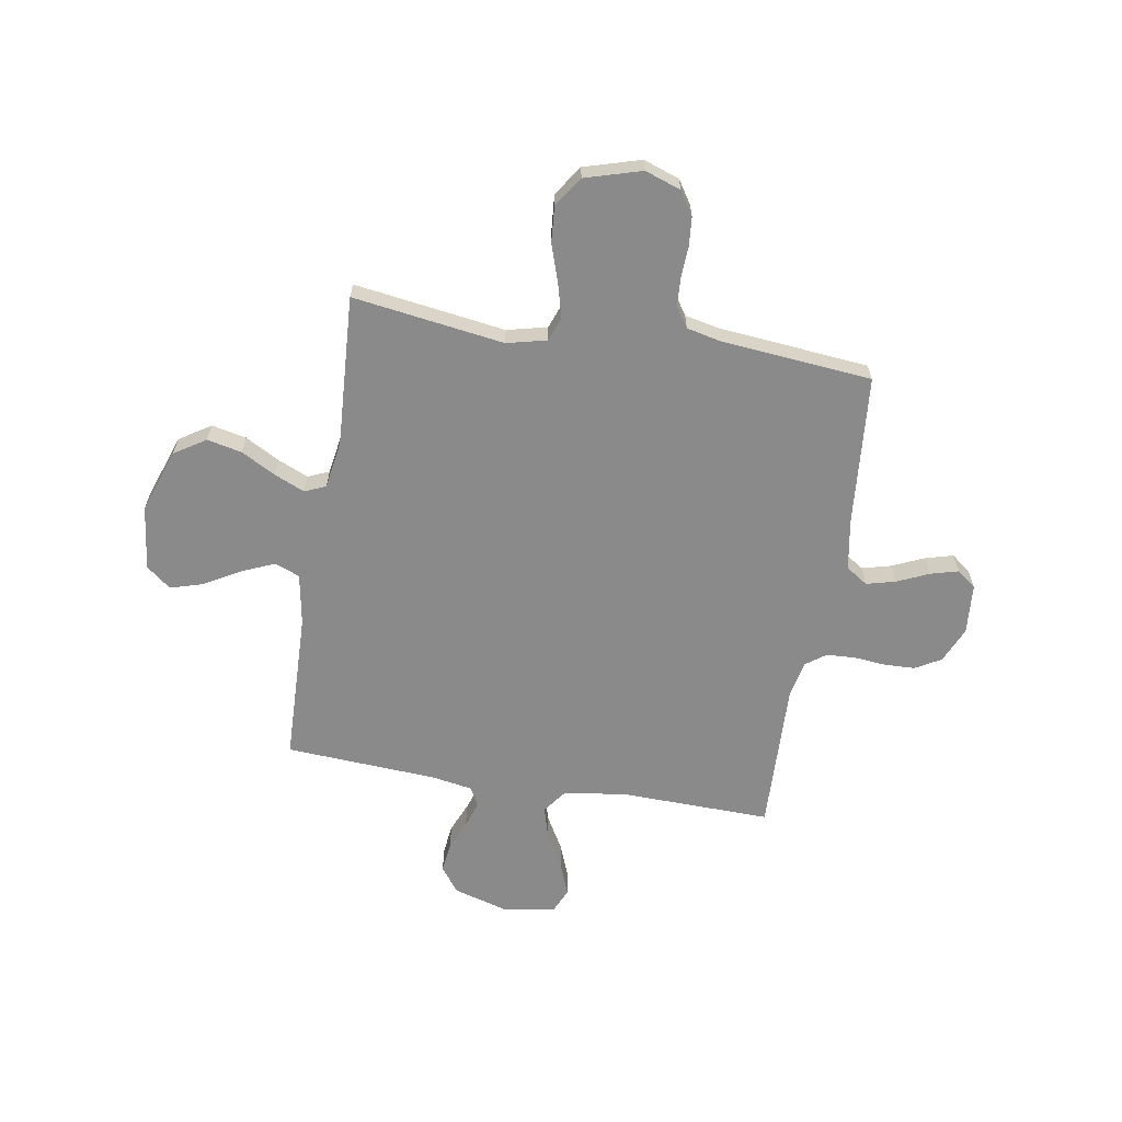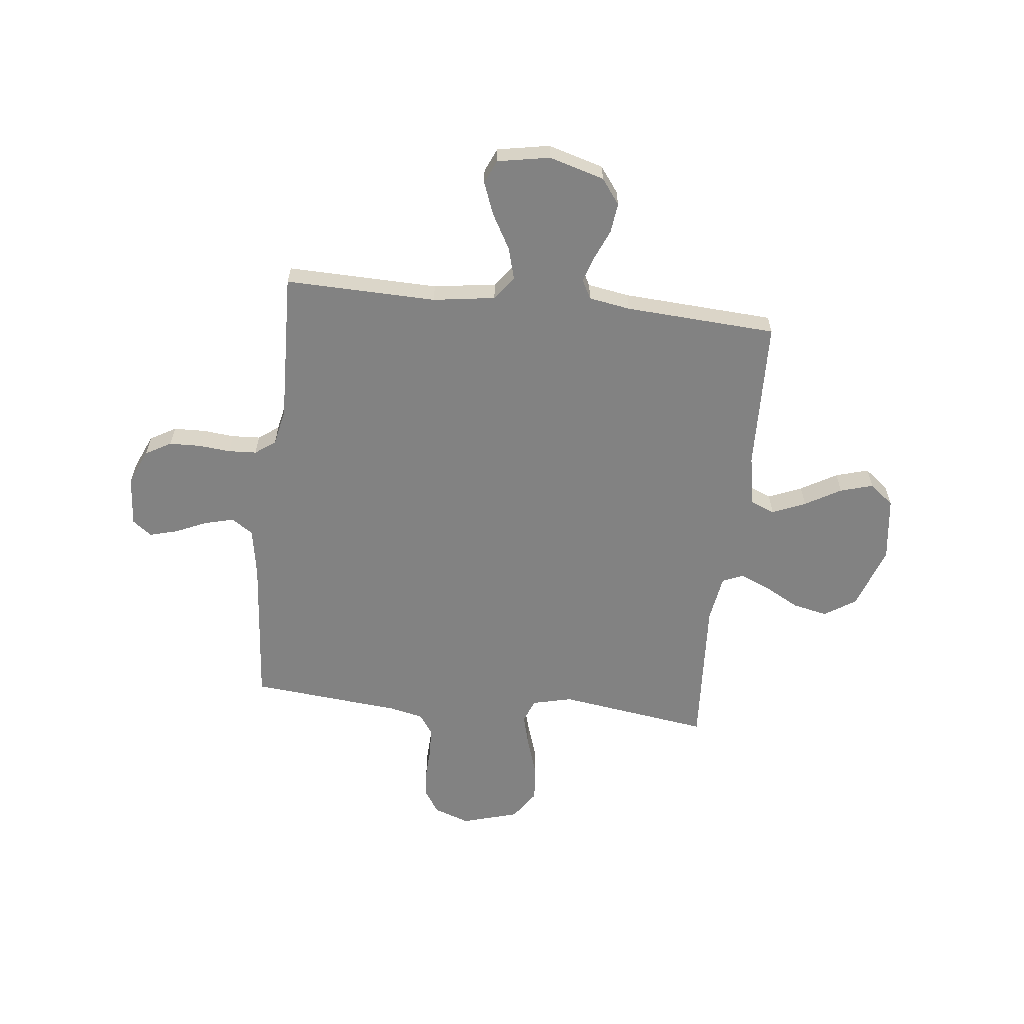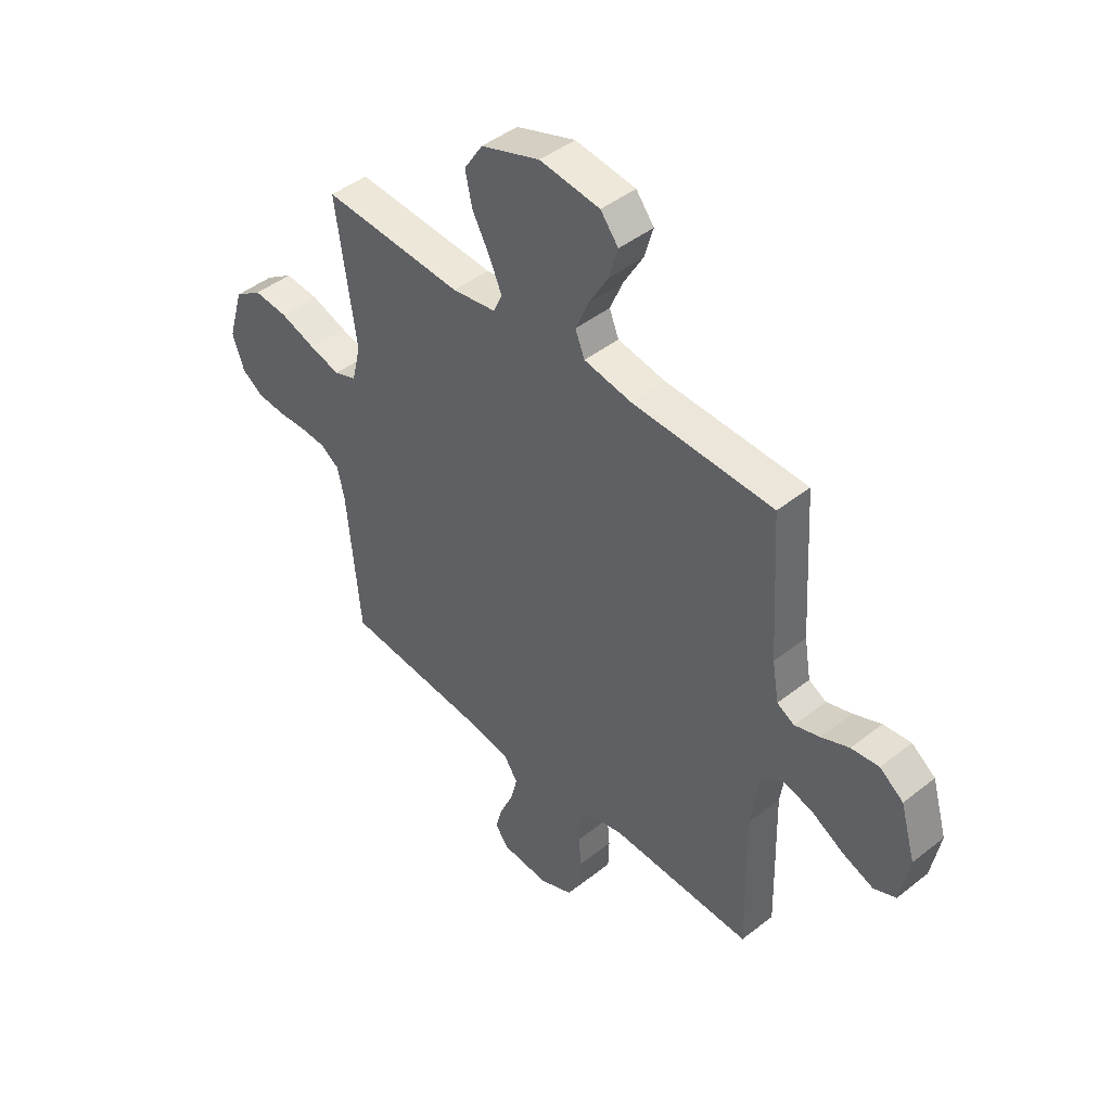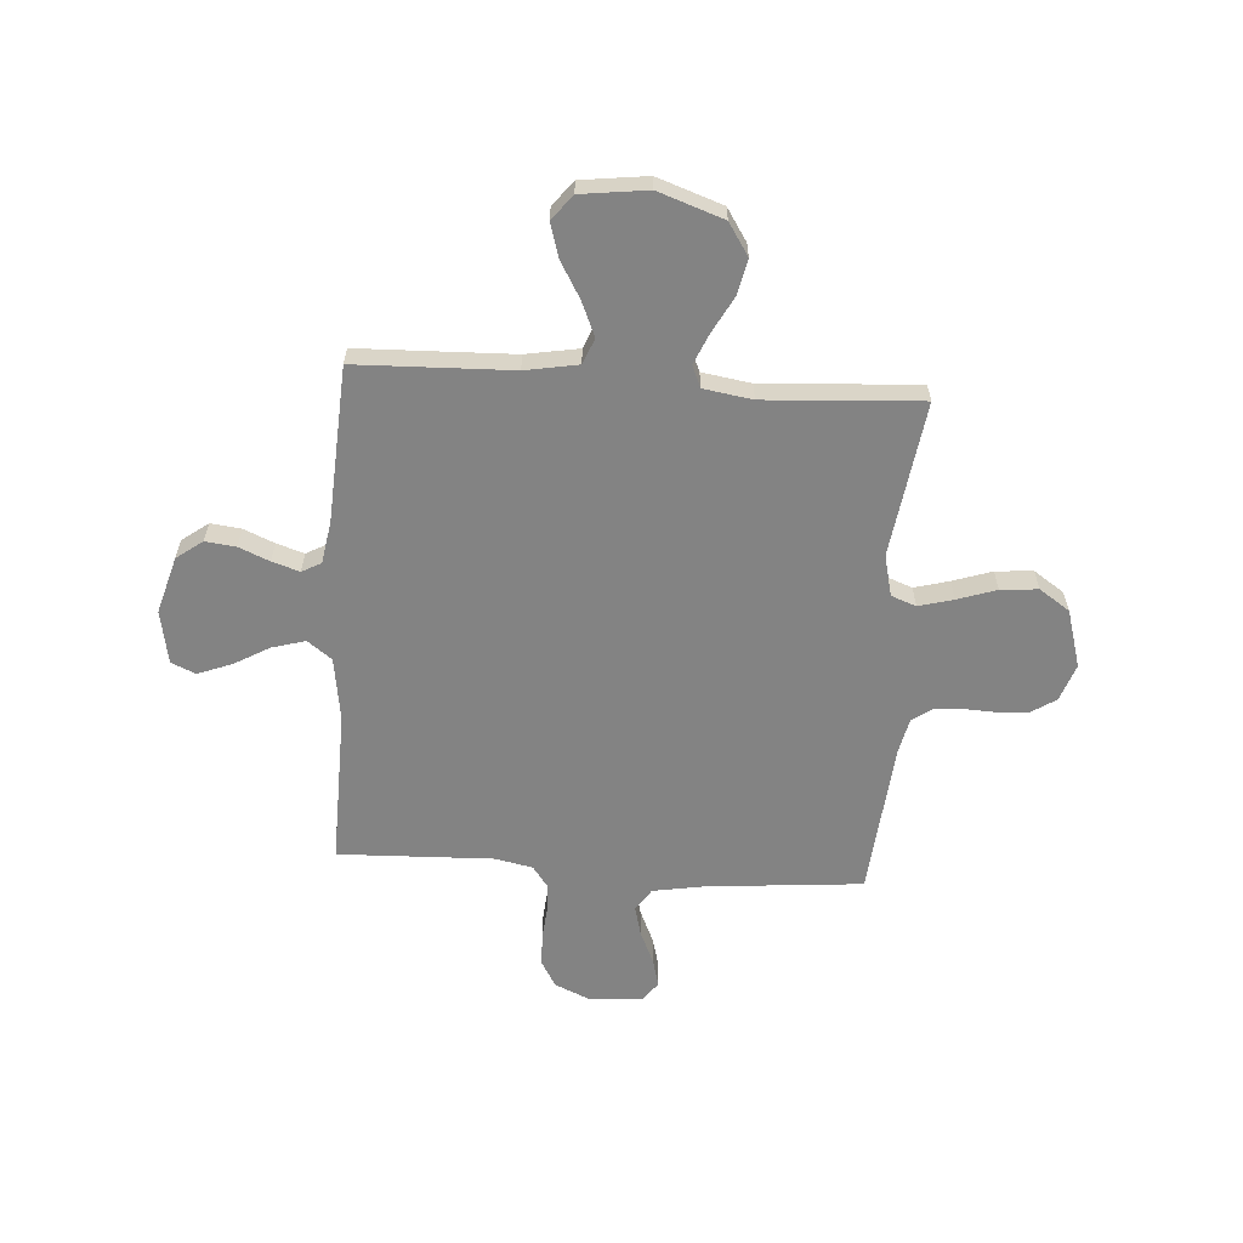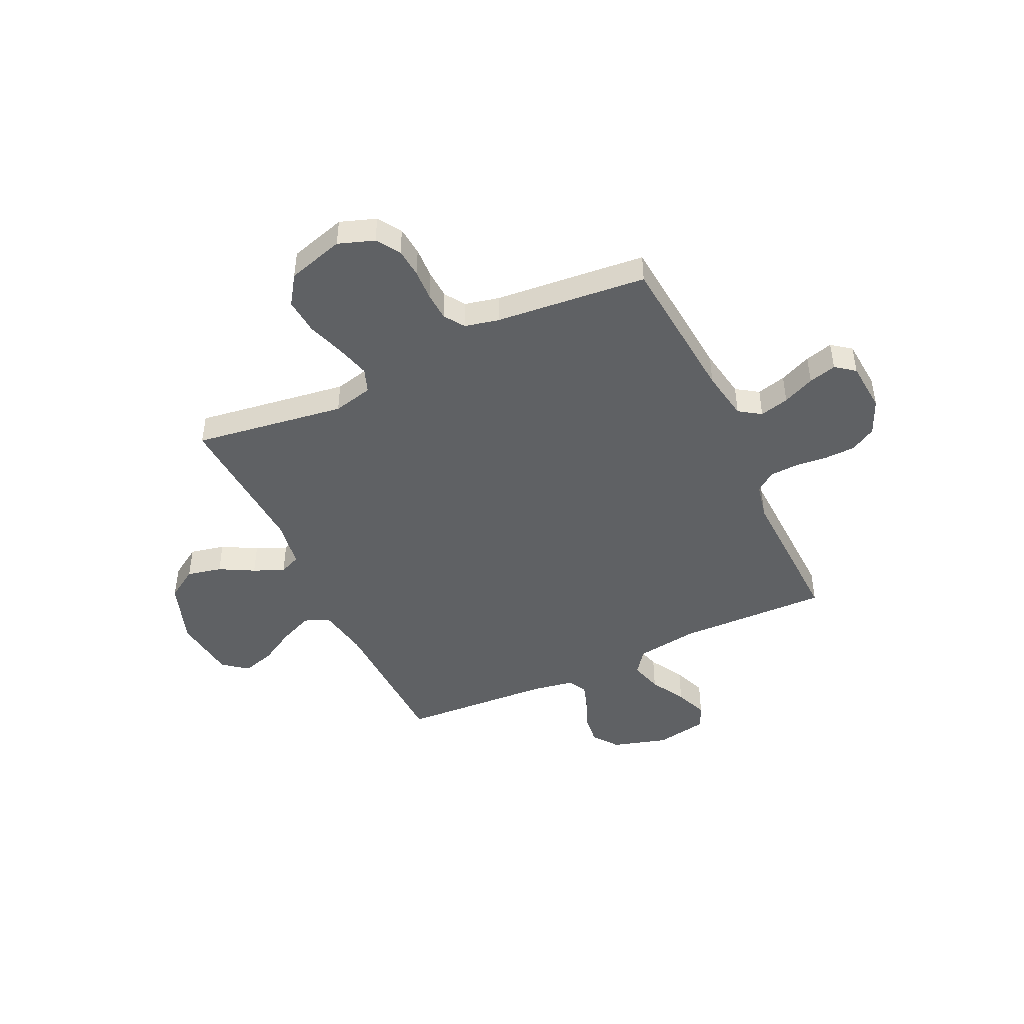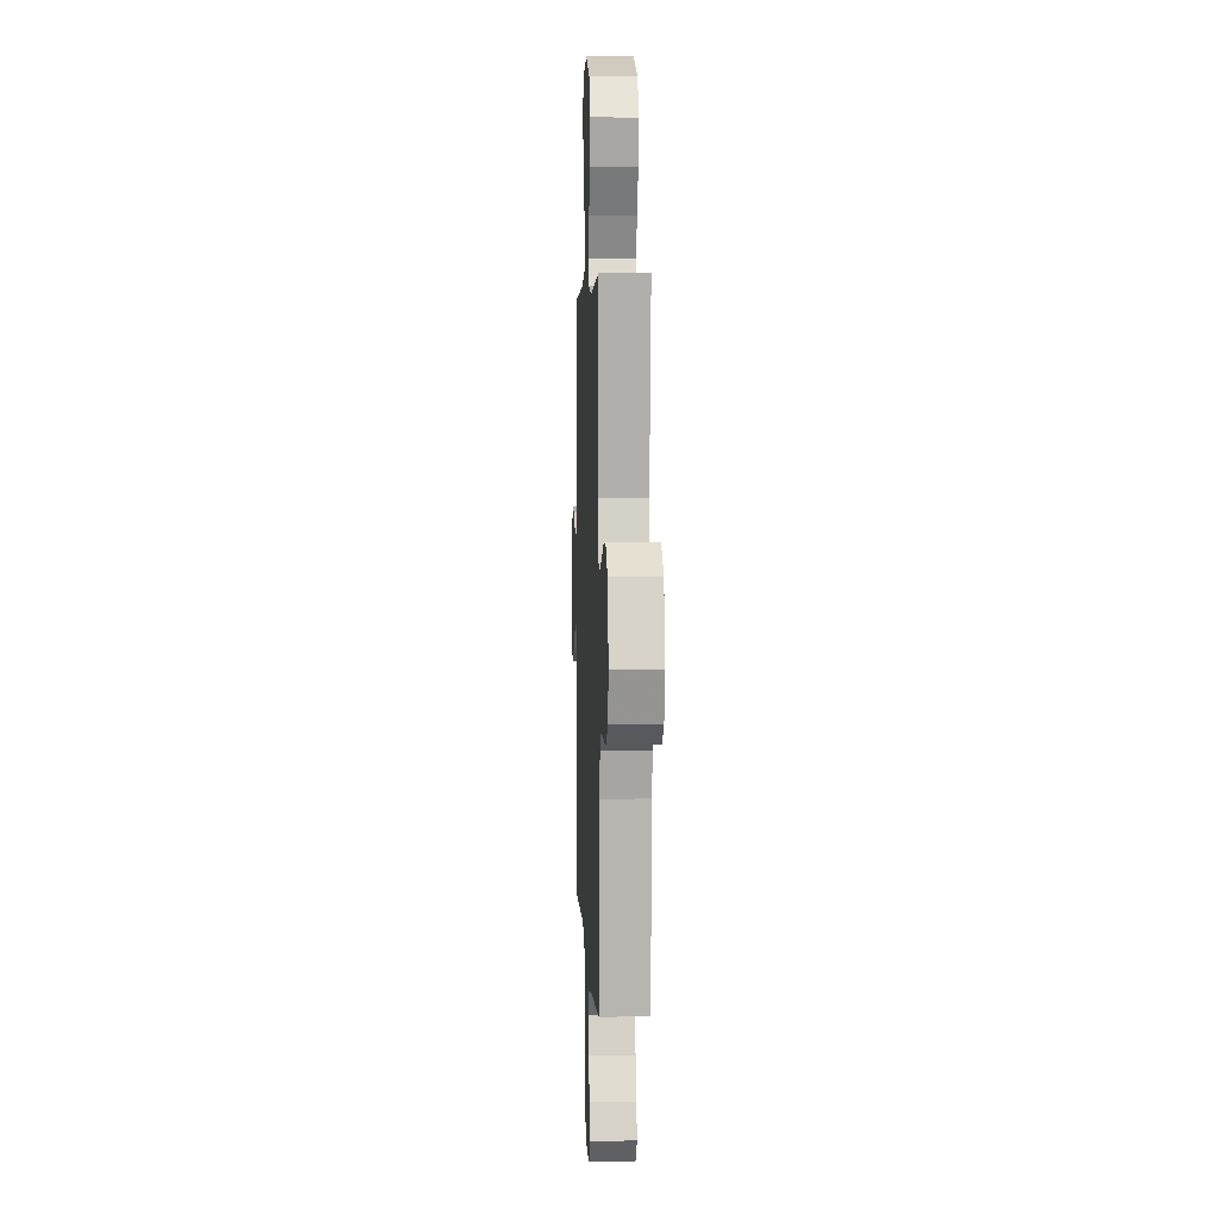
<metadata>
{"format":"obj","ext":"obj","renderer":"f3d","projection":"perspective","resolution":1024,"background":"white","views":[{"elev":-63.5,"azim":80.5,"up":"+Y"},{"elev":-60.7,"azim":-96.4,"up":"+Y"},{"elev":44.8,"azim":-132.5,"up":"+Z"},{"elev":-61.0,"azim":-3.9,"up":"+Y"},{"elev":-45.6,"azim":115.2,"up":"+Y"},{"elev":3.9,"azim":87.7,"up":"+Z"}]}
</metadata>
<code>
v -0.5 0.07 0.5
v -0.2 0.07 0.509
v -0.098 0.07 0.527
v -0.078 0.07 0.576
v -0.106 0.07 0.642
v -0.147 0.07 0.713
v -0.166 0.07 0.778
v -0.128 0.07 0.826
v 0 0.07 0.842
v 0.126 0.07 0.798
v 0.166 0.07 0.736
v 0.151 0.07 0.667
v 0.114 0.07 0.599
v 0.088 0.07 0.539
v 0.106 0.07 0.497
v 0.2 0.07 0.482
v 0.5 0.07 0.5
v 0.457 0.07 0.2
v 0.476 0.07 0.121
v 0.524 0.07 0.103
v 0.591 0.07 0.121
v 0.666 0.07 0.146
v 0.738 0.07 0.152
v 0.797 0.07 0.112
v 0.83 0.07 0
v 0.805 0.07 -0.071
v 0.759 0.07 -0.101
v 0.701 0.07 -0.106
v 0.639 0.07 -0.103
v 0.583 0.07 -0.106
v 0.543 0.07 -0.133
v 0.528 0.07 -0.2
v 0.5 0.07 -0.5
v 0.2 0.07 -0.526
v 0.1 0.07 -0.543
v 0.071 0.07 -0.586
v 0.086 0.07 -0.644
v 0.114 0.07 -0.707
v 0.129 0.07 -0.762
v 0.1 0.07 -0.8
v 0 0.07 -0.808
v -0.071 0.07 -0.777
v -0.1 0.07 -0.726
v -0.102 0.07 -0.664
v -0.096 0.07 -0.601
v -0.099 0.07 -0.545
v -0.128 0.07 -0.505
v -0.2 0.07 -0.49
v -0.5 0.07 -0.5
v -0.493 0.07 -0.2
v -0.511 0.07 -0.077
v -0.558 0.07 -0.042
v -0.622 0.07 -0.06
v -0.691 0.07 -0.099
v -0.756 0.07 -0.124
v -0.803 0.07 -0.103
v -0.822 0.07 0
v -0.79 0.07 0.11
v -0.74 0.07 0.147
v -0.681 0.07 0.14
v -0.622 0.07 0.115
v -0.569 0.07 0.098
v -0.532 0.07 0.118
v -0.518 0.07 0.2
v -0.5 0 0.5
v -0.2 0 0.509
v -0.098 0 0.527
v -0.078 0 0.576
v -0.106 0 0.642
v -0.147 0 0.713
v -0.166 0 0.778
v -0.128 0 0.826
v 0 0 0.842
v 0.126 0 0.798
v 0.166 0 0.736
v 0.151 0 0.667
v 0.114 0 0.599
v 0.088 0 0.539
v 0.106 0 0.497
v 0.2 0 0.482
v 0.5 0 0.5
v 0.457 0 0.2
v 0.476 0 0.121
v 0.524 0 0.103
v 0.591 0 0.121
v 0.666 0 0.146
v 0.738 0 0.152
v 0.797 0 0.112
v 0.83 0 0
v 0.805 0 -0.071
v 0.759 0 -0.101
v 0.701 0 -0.106
v 0.639 0 -0.103
v 0.583 0 -0.106
v 0.543 0 -0.133
v 0.528 0 -0.2
v 0.5 0 -0.5
v 0.2 0 -0.526
v 0.1 0 -0.543
v 0.071 0 -0.586
v 0.086 0 -0.644
v 0.114 0 -0.707
v 0.129 0 -0.762
v 0.1 0 -0.8
v 0 0 -0.808
v -0.071 0 -0.777
v -0.1 0 -0.726
v -0.102 0 -0.664
v -0.096 0 -0.601
v -0.099 0 -0.545
v -0.128 0 -0.505
v -0.2 0 -0.49
v -0.5 0 -0.5
v -0.493 0 -0.2
v -0.511 0 -0.077
v -0.558 0 -0.042
v -0.622 0 -0.06
v -0.691 0 -0.099
v -0.756 0 -0.124
v -0.803 0 -0.103
v -0.822 0 0
v -0.79 0 0.11
v -0.74 0 0.147
v -0.681 0 0.14
v -0.622 0 0.115
v -0.569 0 0.098
v -0.532 0 0.118
v -0.518 0 0.2
f 58 59 60 61
f 58 61 62
f 57 58 62
f 56 57 62
f 53 54 55 56
f 52 53 56 62
f 51 52 62 63
f 48 49 50
f 47 48 50 51
f 42 43 44 45
f 42 45 46
f 41 42 46
f 40 41 46
f 37 38 39 40
f 36 37 40 46
f 35 36 46 47
f 32 33 34
f 31 32 34 35
f 26 27 28 29
f 26 29 30
f 25 26 30
f 24 25 30
f 21 22 23 24
f 20 21 24 30
f 19 20 30 31
f 16 17 18
f 15 16 18 19
f 10 11 12 13
f 10 13 14
f 9 10 14
f 8 9 14
f 5 6 7 8
f 4 5 8 14
f 3 4 14 15
f 64 1 2
f 47 51 63 64
f 31 35 47 64
f 15 19 31 64
f 2 3 15 64
f 125 124 123 122
f 126 125 122
f 126 122 121
f 126 121 120
f 120 119 118 117
f 126 120 117 116
f 127 126 116 115
f 114 113 112
f 115 114 112 111
f 109 108 107 106
f 110 109 106
f 110 106 105
f 110 105 104
f 104 103 102 101
f 110 104 101 100
f 111 110 100 99
f 98 97 96
f 99 98 96 95
f 93 92 91 90
f 94 93 90
f 94 90 89
f 94 89 88
f 88 87 86 85
f 94 88 85 84
f 95 94 84 83
f 82 81 80
f 83 82 80 79
f 77 76 75 74
f 78 77 74
f 78 74 73
f 78 73 72
f 72 71 70 69
f 78 72 69 68
f 79 78 68 67
f 66 65 128
f 128 127 115 111
f 128 111 99 95
f 128 95 83 79
f 128 79 67 66
f 1 65 66 2
f 2 66 67 3
f 3 67 68 4
f 4 68 69 5
f 5 69 70 6
f 6 70 71 7
f 7 71 72 8
f 8 72 73 9
f 9 73 74 10
f 10 74 75 11
f 11 75 76 12
f 12 76 77 13
f 13 77 78 14
f 14 78 79 15
f 15 79 80 16
f 16 80 81 17
f 17 81 82 18
f 18 82 83 19
f 19 83 84 20
f 20 84 85 21
f 21 85 86 22
f 22 86 87 23
f 23 87 88 24
f 24 88 89 25
f 25 89 90 26
f 26 90 91 27
f 27 91 92 28
f 28 92 93 29
f 29 93 94 30
f 30 94 95 31
f 31 95 96 32
f 32 96 97 33
f 33 97 98 34
f 34 98 99 35
f 35 99 100 36
f 36 100 101 37
f 37 101 102 38
f 38 102 103 39
f 39 103 104 40
f 40 104 105 41
f 41 105 106 42
f 42 106 107 43
f 43 107 108 44
f 44 108 109 45
f 45 109 110 46
f 46 110 111 47
f 47 111 112 48
f 48 112 113 49
f 49 113 114 50
f 50 114 115 51
f 51 115 116 52
f 52 116 117 53
f 53 117 118 54
f 54 118 119 55
f 55 119 120 56
f 56 120 121 57
f 57 121 122 58
f 58 122 123 59
f 59 123 124 60
f 60 124 125 61
f 61 125 126 62
f 62 126 127 63
f 63 127 128 64
f 64 128 65 1

</code>
